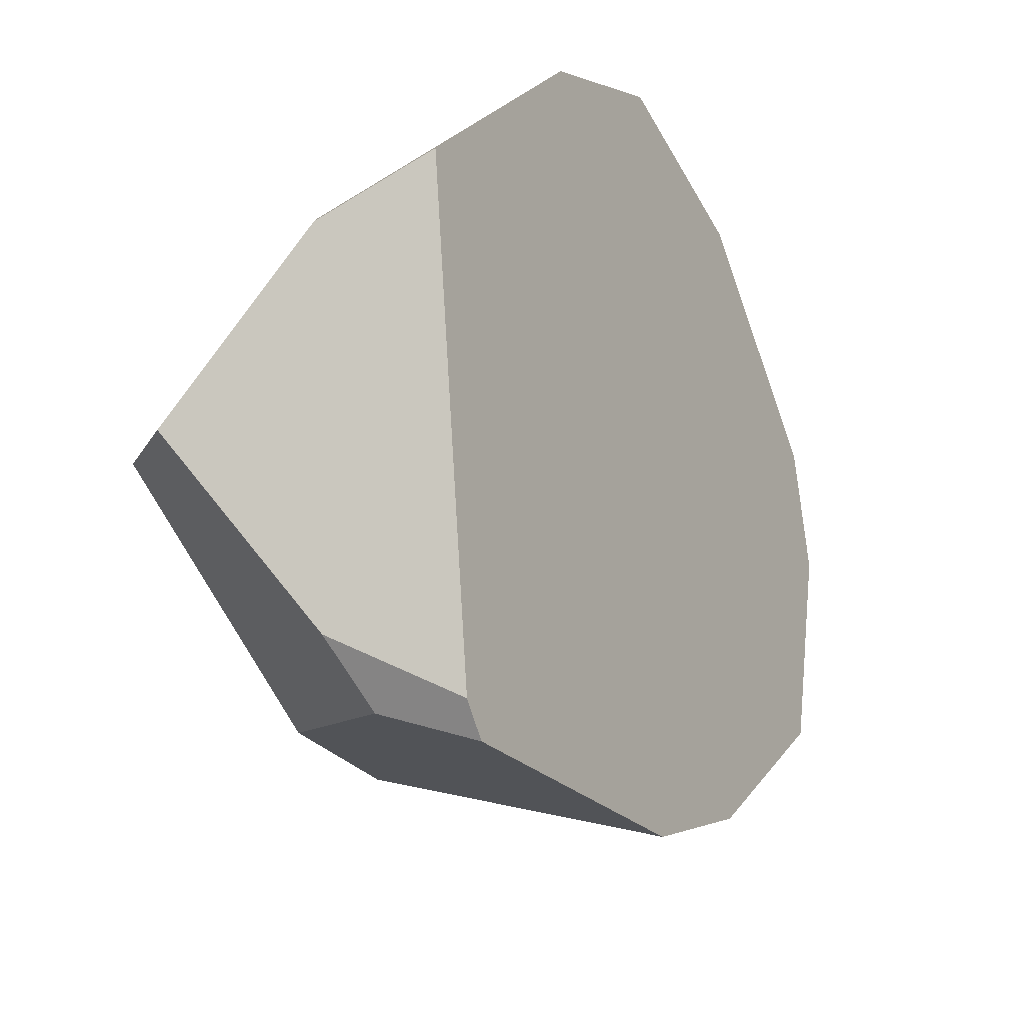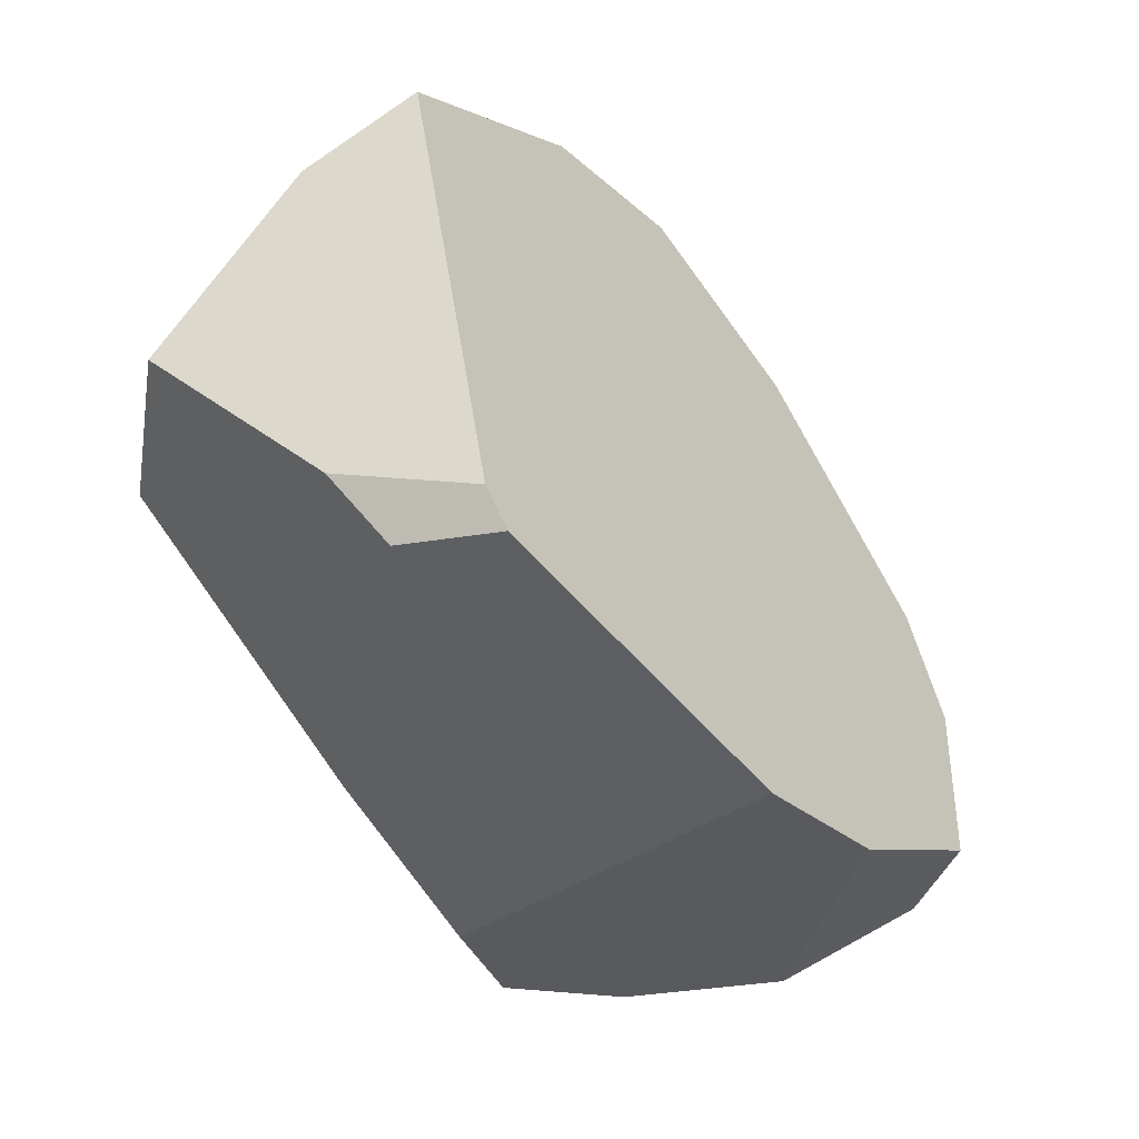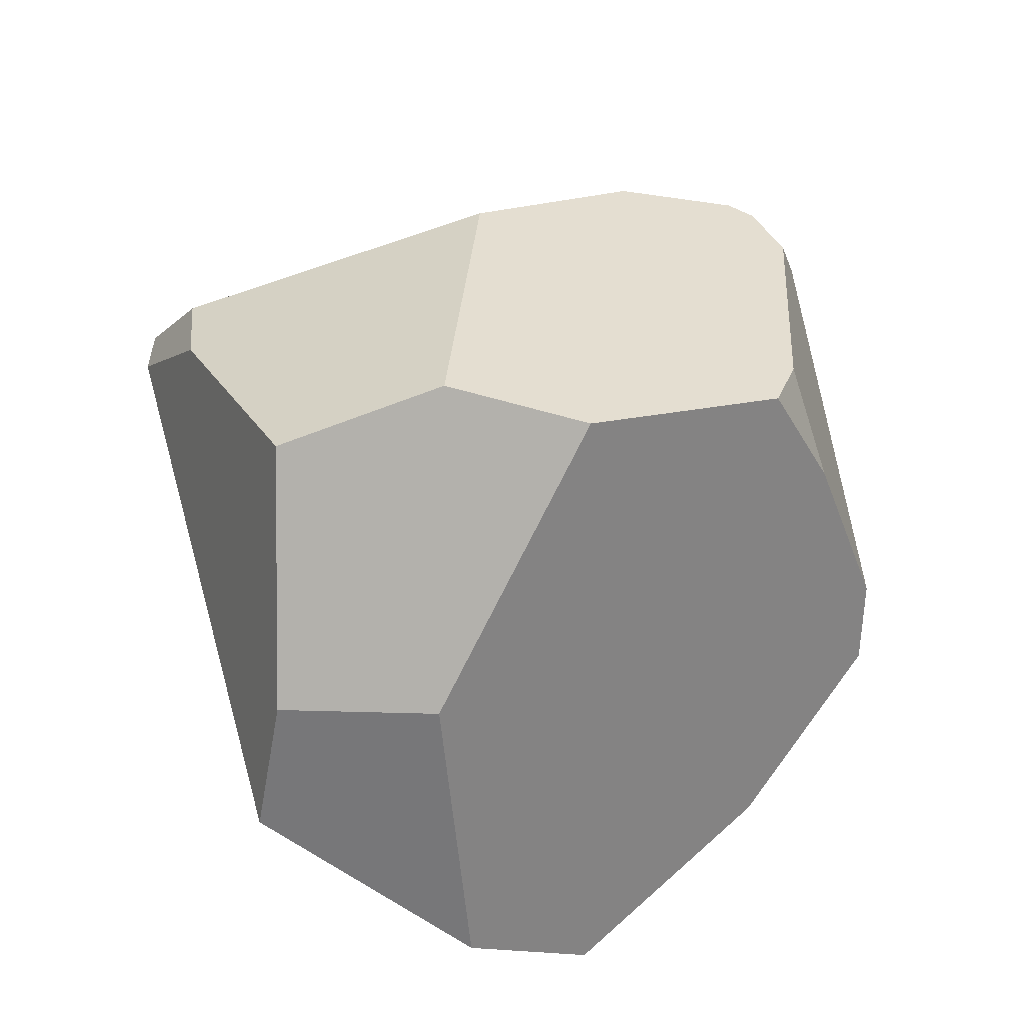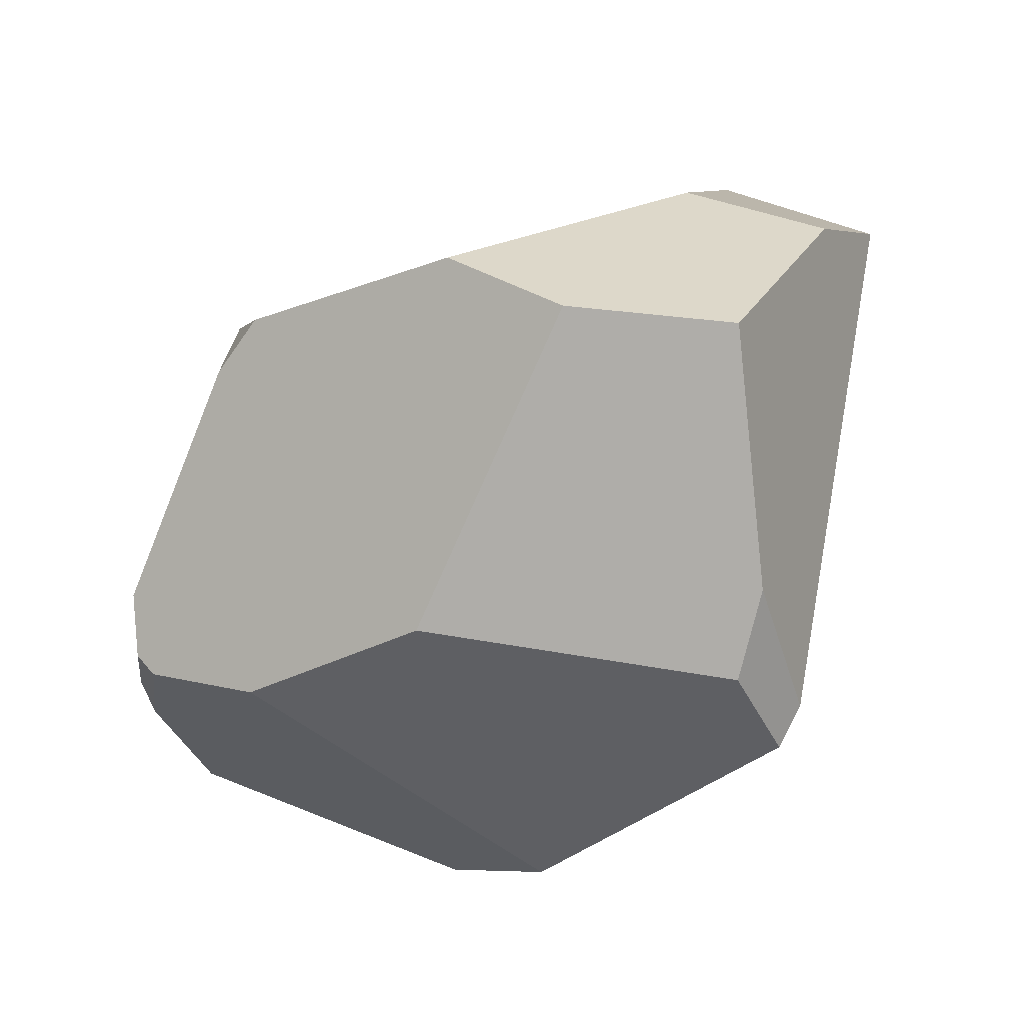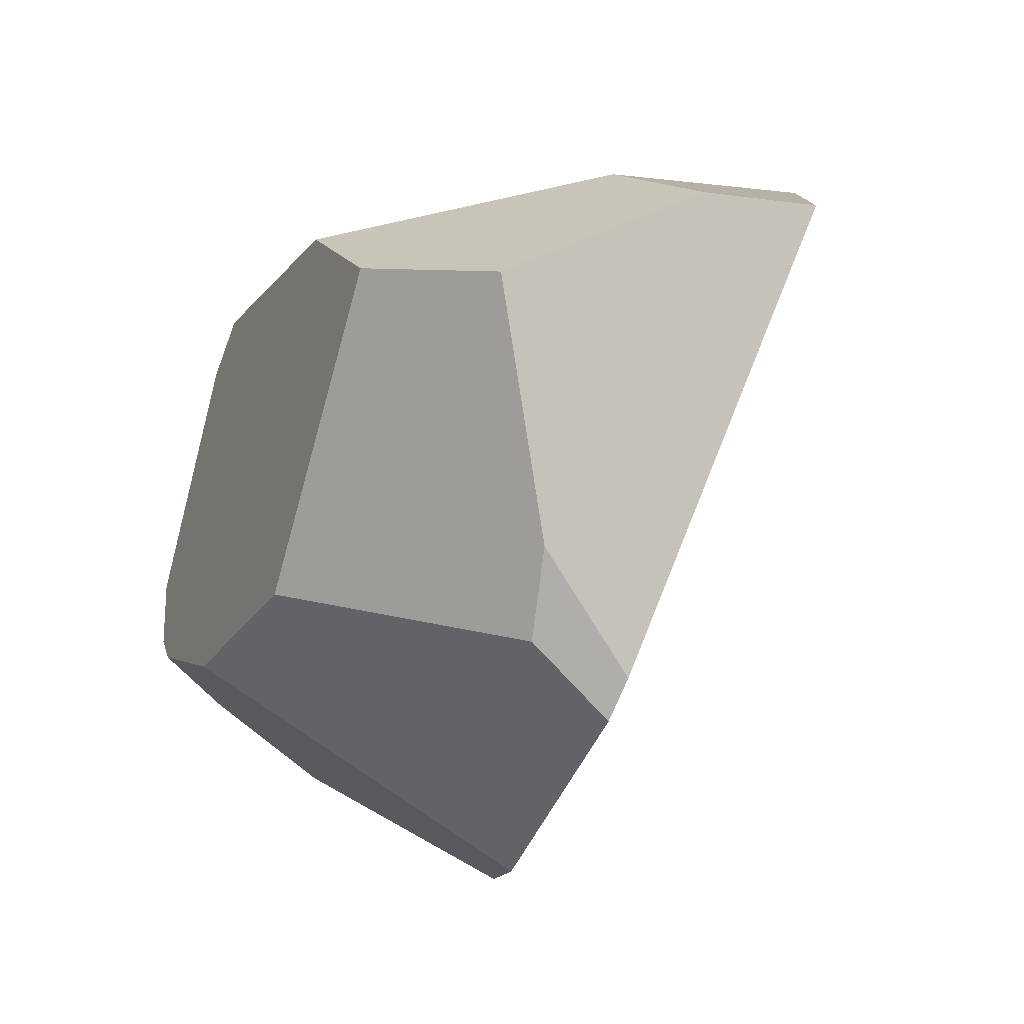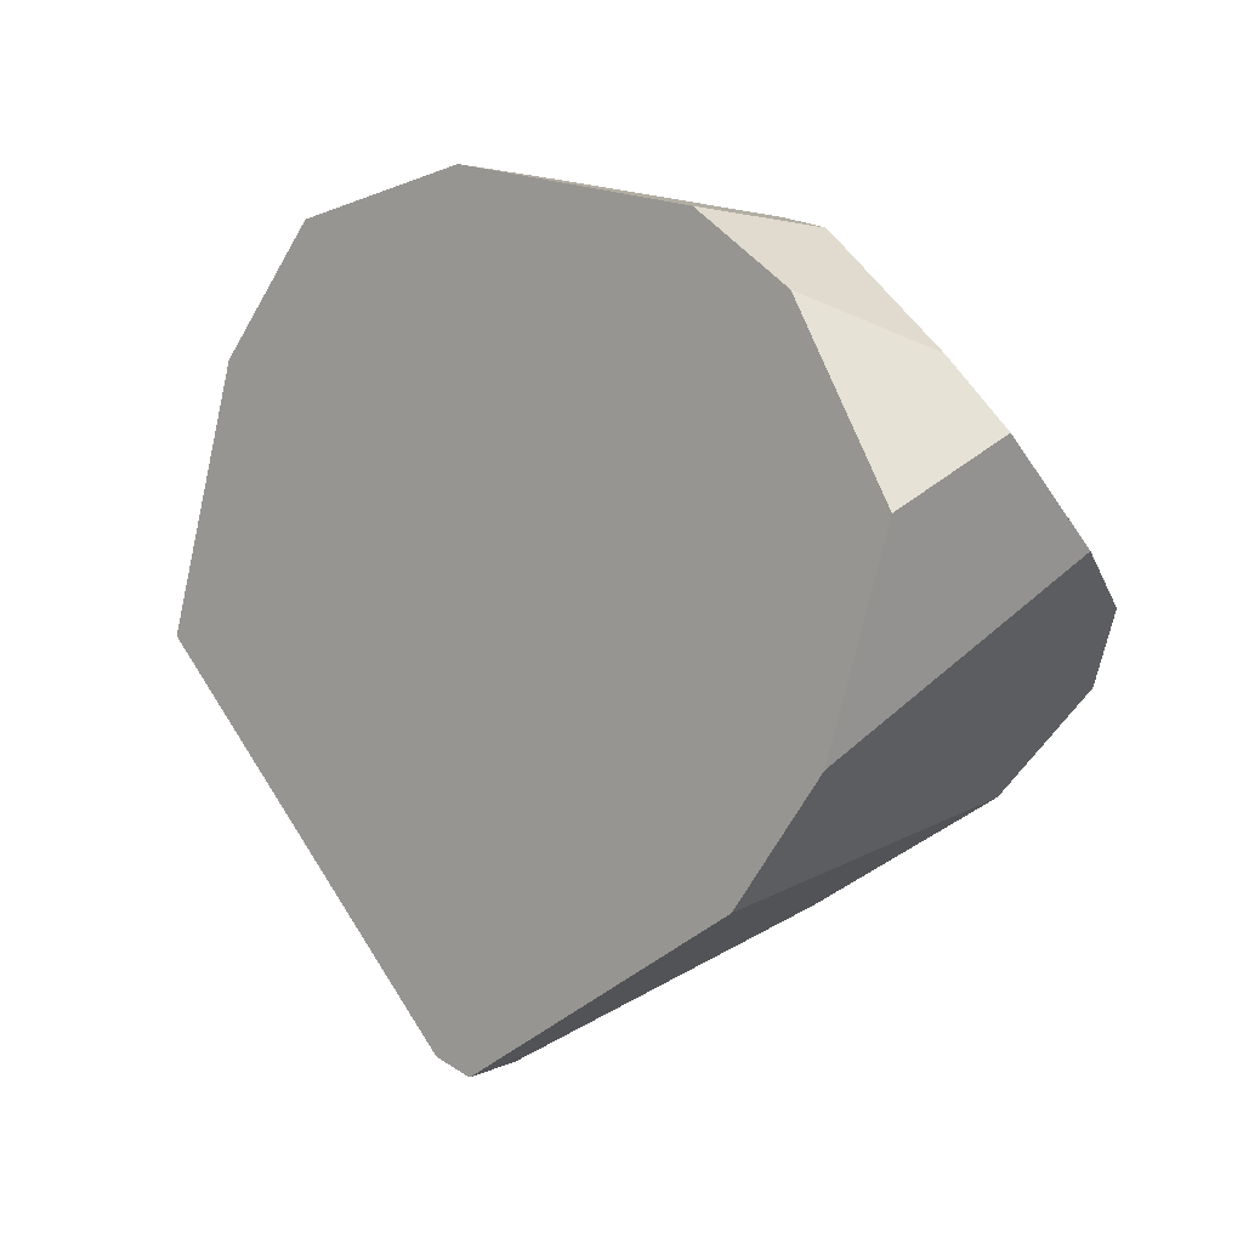
<metadata>
{"format":"obj","ext":"obj","renderer":"f3d","projection":"perspective","resolution":1024,"background":"white","views":[{"elev":-39.0,"azim":-107.2,"up":"+Z"},{"elev":-74.8,"azim":-98.3,"up":"+Z"},{"elev":76.3,"azim":-47.1,"up":"+Y"},{"elev":56.4,"azim":159.4,"up":"+Y"},{"elev":-44.9,"azim":-155.6,"up":"+Z"},{"elev":-21.1,"azim":0.1,"up":"+Z"}]}
</metadata>
<code>
g  Instance
v 5.536 -49.57 -1.289
v 6.344 -50.47 -1.882
v 4.961 -49.58 -1.58
v 4.961 -49.58 -1.58
v 6.344 -50.47 -1.882
v 5.11 -50.29 -2.277
v 5.11 -50.29 -2.277
v 6.344 -50.47 -1.882
v 5.275 -50.54 -2.472
v 7.132 -52.25 -1.231
v 7.306 -51.65 -1.19
v 6.832 -52.74 -1.043
v 6.832 -52.74 -1.043
v 7.306 -51.65 -1.19
v 6.641 -52.75 -0.7807
v 6.641 -52.75 -0.7807
v 7.306 -51.65 -1.19
v 6.313 -52.42 -0.1694
v 6.313 -52.42 -0.1694
v 7.306 -51.65 -1.19
v 6.233 -51.42 0.4101
v 6.233 -51.42 0.4101
v 7.306 -51.65 -1.19
v 6.421 -51.2 0.2527
v 6.421 -51.2 0.2527
v 7.306 -51.65 -1.19
v 7.256 -51.19 -0.9051
v 7.256 -51.19 -0.9051
v 7.306 -51.65 -1.19
v 7.329 -51.47 -1.138
v 5.132 -50.92 -2.614
v 5.994 -51.95 -2.327
v 5.012 -50.82 -2.52
v 5.012 -50.82 -2.52
v 5.994 -51.95 -2.327
v 3.969 -50.37 -0.8009
v 3.969 -50.37 -0.8009
v 5.994 -51.95 -2.327
v 4.196 -50.95 0.07185
v 4.196 -50.95 0.07185
v 5.994 -51.95 -2.327
v 4.512 -51.42 0.4064
v 4.512 -51.42 0.4064
v 5.994 -51.95 -2.327
v 5.091 -52 0.3047
v 5.091 -52 0.3047
v 5.994 -51.95 -2.327
v 5.877 -52.64 -0.2093
v 5.877 -52.64 -0.2093
v 5.994 -51.95 -2.327
v 6.171 -52.8 -0.5909
v 6.171 -52.8 -0.5909
v 5.994 -51.95 -2.327
v 6.457 -52.82 -1.343
v 6.457 -52.82 -1.343
v 5.994 -51.95 -2.327
v 6.267 -52.36 -1.997
v 5.877 -52.64 -0.2093
v 6.171 -52.8 -0.5909
v 6.313 -52.42 -0.1694
v 6.313 -52.42 -0.1694
v 6.171 -52.8 -0.5909
v 6.641 -52.75 -0.7807
v 5.11 -50.29 -2.277
v 5.012 -50.82 -2.52
v 4.961 -49.58 -1.58
v 4.961 -49.58 -1.58
v 5.012 -50.82 -2.52
v 4.301 -49.99 -0.9825
v 4.301 -49.99 -0.9825
v 5.012 -50.82 -2.52
v 3.969 -50.37 -0.8009
v 5.994 -51.95 -2.327
v 5.132 -50.92 -2.614
v 6.964 -50.97 -1.633
v 6.964 -50.97 -1.633
v 5.132 -50.92 -2.614
v 6.344 -50.47 -1.882
v 6.344 -50.47 -1.882
v 5.132 -50.92 -2.614
v 5.275 -50.54 -2.472
v 5.822 -49.7 -0.8267
v 4.704 -50.08 -0.5495
v 6.508 -50.22 -0.4519
v 6.508 -50.22 -0.4519
v 4.704 -50.08 -0.5495
v 6.517 -50.63 -0.1559
v 6.517 -50.63 -0.1559
v 4.704 -50.08 -0.5495
v 6.421 -51.2 0.2527
v 6.421 -51.2 0.2527
v 4.704 -50.08 -0.5495
v 6.233 -51.42 0.4101
v 6.233 -51.42 0.4101
v 4.704 -50.08 -0.5495
v 5.449 -51.54 0.4946
v 5.449 -51.54 0.4946
v 4.704 -50.08 -0.5495
v 4.512 -51.42 0.4064
v 4.512 -51.42 0.4064
v 4.704 -50.08 -0.5495
v 4.196 -50.95 0.07185
v 6.693 -50.4 -0.5088
v 6.508 -50.22 -0.4519
v 6.517 -50.63 -0.1559
v 6.693 -50.4 -0.5088
v 6.517 -50.63 -0.1559
v 7.265 -51.06 -0.9806
v 7.265 -51.06 -0.9806
v 6.517 -50.63 -0.1559
v 7.256 -51.19 -0.9051
v 7.256 -51.19 -0.9051
v 6.517 -50.63 -0.1559
v 6.421 -51.2 0.2527
v 4.512 -51.42 0.4064
v 5.091 -52 0.3047
v 5.449 -51.54 0.4946
v 7.132 -52.25 -1.231
v 6.832 -52.74 -1.043
v 6.267 -52.36 -1.997
v 6.267 -52.36 -1.997
v 6.832 -52.74 -1.043
v 6.457 -52.82 -1.343
v 4.301 -49.99 -0.9825
v 3.969 -50.37 -0.8009
v 4.704 -50.08 -0.5495
v 4.704 -50.08 -0.5495
v 3.969 -50.37 -0.8009
v 4.196 -50.95 0.07185
v 7.256 -51.19 -0.9051
v 7.329 -51.47 -1.138
v 7.265 -51.06 -0.9806
v 7.265 -51.06 -0.9806
v 7.329 -51.47 -1.138
v 7.322 -51.17 -1.192
v 5.449 -51.54 0.4946
v 5.091 -52 0.3047
v 6.233 -51.42 0.4101
v 6.233 -51.42 0.4101
v 5.091 -52 0.3047
v 6.313 -52.42 -0.1694
v 6.313 -52.42 -0.1694
v 5.091 -52 0.3047
v 5.877 -52.64 -0.2093
v 7.265 -51.06 -0.9806
v 7.322 -51.17 -1.192
v 6.693 -50.4 -0.5088
v 6.693 -50.4 -0.5088
v 7.322 -51.17 -1.192
v 6.508 -50.22 -0.4519
v 6.508 -50.22 -0.4519
v 7.322 -51.17 -1.192
v 5.822 -49.7 -0.8267
v 5.822 -49.7 -0.8267
v 7.322 -51.17 -1.192
v 5.536 -49.57 -1.289
v 5.536 -49.57 -1.289
v 7.322 -51.17 -1.192
v 6.344 -50.47 -1.882
v 6.344 -50.47 -1.882
v 7.322 -51.17 -1.192
v 6.964 -50.97 -1.633
v 6.964 -50.97 -1.633
v 7.322 -51.17 -1.192
v 7.287 -51.17 -1.299
v 6.964 -50.97 -1.633
v 7.287 -51.17 -1.299
v 5.994 -51.95 -2.327
v 5.994 -51.95 -2.327
v 7.287 -51.17 -1.299
v 6.267 -52.36 -1.997
v 6.267 -52.36 -1.997
v 7.287 -51.17 -1.299
v 7.132 -52.25 -1.231
v 7.132 -52.25 -1.231
v 7.287 -51.17 -1.299
v 7.306 -51.65 -1.19
v 4.301 -49.99 -0.9825
v 4.704 -50.08 -0.5495
v 4.961 -49.58 -1.58
v 4.961 -49.58 -1.58
v 4.704 -50.08 -0.5495
v 5.536 -49.57 -1.289
v 5.536 -49.57 -1.289
v 4.704 -50.08 -0.5495
v 5.822 -49.7 -0.8267
v 6.641 -52.75 -0.7807
v 6.171 -52.8 -0.5909
v 6.832 -52.74 -1.043
v 6.832 -52.74 -1.043
v 6.171 -52.8 -0.5909
v 6.457 -52.82 -1.343
v 5.275 -50.54 -2.472
v 5.132 -50.92 -2.614
v 5.11 -50.29 -2.277
v 5.11 -50.29 -2.277
v 5.132 -50.92 -2.614
v 5.012 -50.82 -2.52
v 7.287 -51.17 -1.299
v 7.322 -51.17 -1.192
v 7.306 -51.65 -1.19
v 7.306 -51.65 -1.19
v 7.322 -51.17 -1.192
v 7.329 -51.47 -1.138
f 1 2 3
f 4 5 6
f 7 8 9
f 10 11 12
f 13 14 15
f 16 17 18
f 19 20 21
f 22 23 24
f 25 26 27
f 28 29 30
f 31 32 33
f 34 35 36
f 37 38 39
f 40 41 42
f 43 44 45
f 46 47 48
f 49 50 51
f 52 53 54
f 55 56 57
f 58 59 60
f 61 62 63
f 64 65 66
f 67 68 69
f 70 71 72
f 73 74 75
f 76 77 78
f 79 80 81
f 82 83 84
f 85 86 87
f 88 89 90
f 91 92 93
f 94 95 96
f 97 98 99
f 100 101 102
f 103 104 105
f 106 107 108
f 109 110 111
f 112 113 114
f 115 116 117
f 118 119 120
f 121 122 123
f 124 125 126
f 127 128 129
f 130 131 132
f 133 134 135
f 136 137 138
f 139 140 141
f 142 143 144
f 145 146 147
f 148 149 150
f 151 152 153
f 154 155 156
f 157 158 159
f 160 161 162
f 163 164 165
f 166 167 168
f 169 170 171
f 172 173 174
f 175 176 177
f 178 179 180
f 181 182 183
f 184 185 186
f 187 188 189
f 190 191 192
f 193 194 195
f 196 197 198
f 199 200 201
f 202 203 204

</code>
